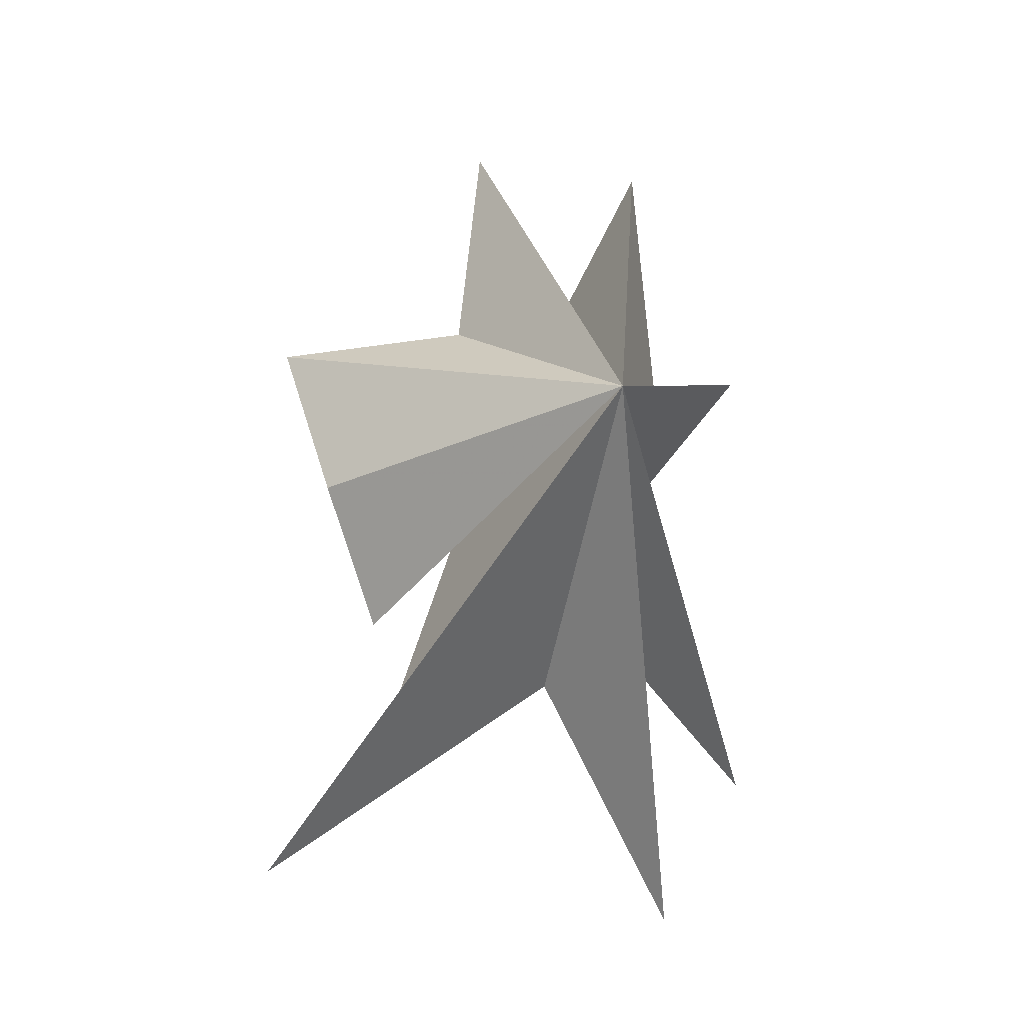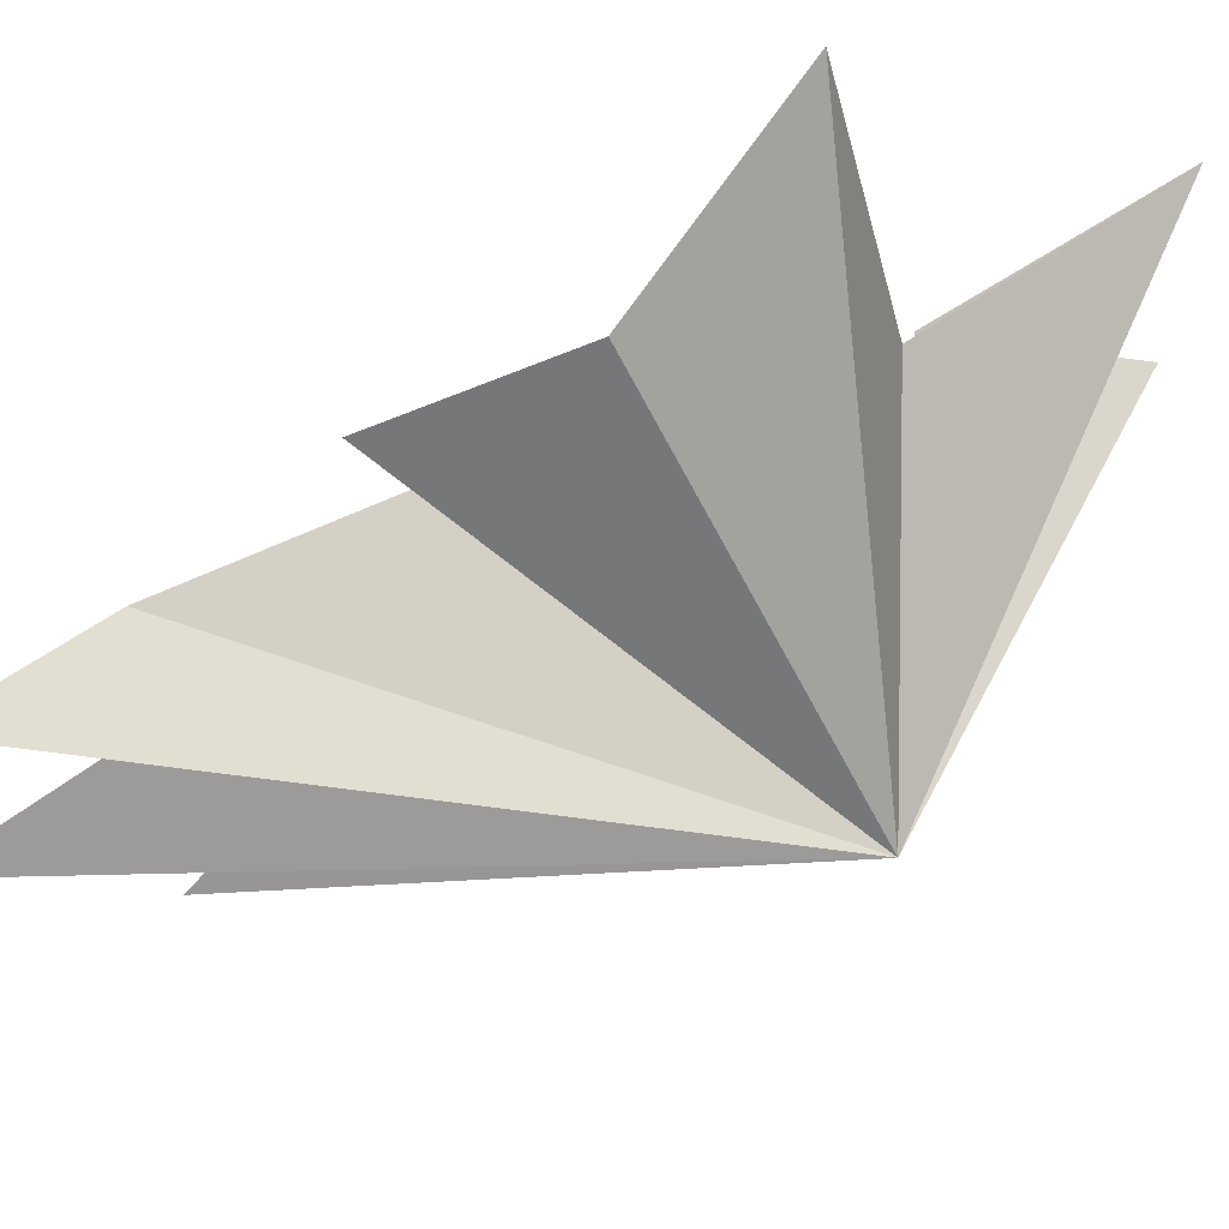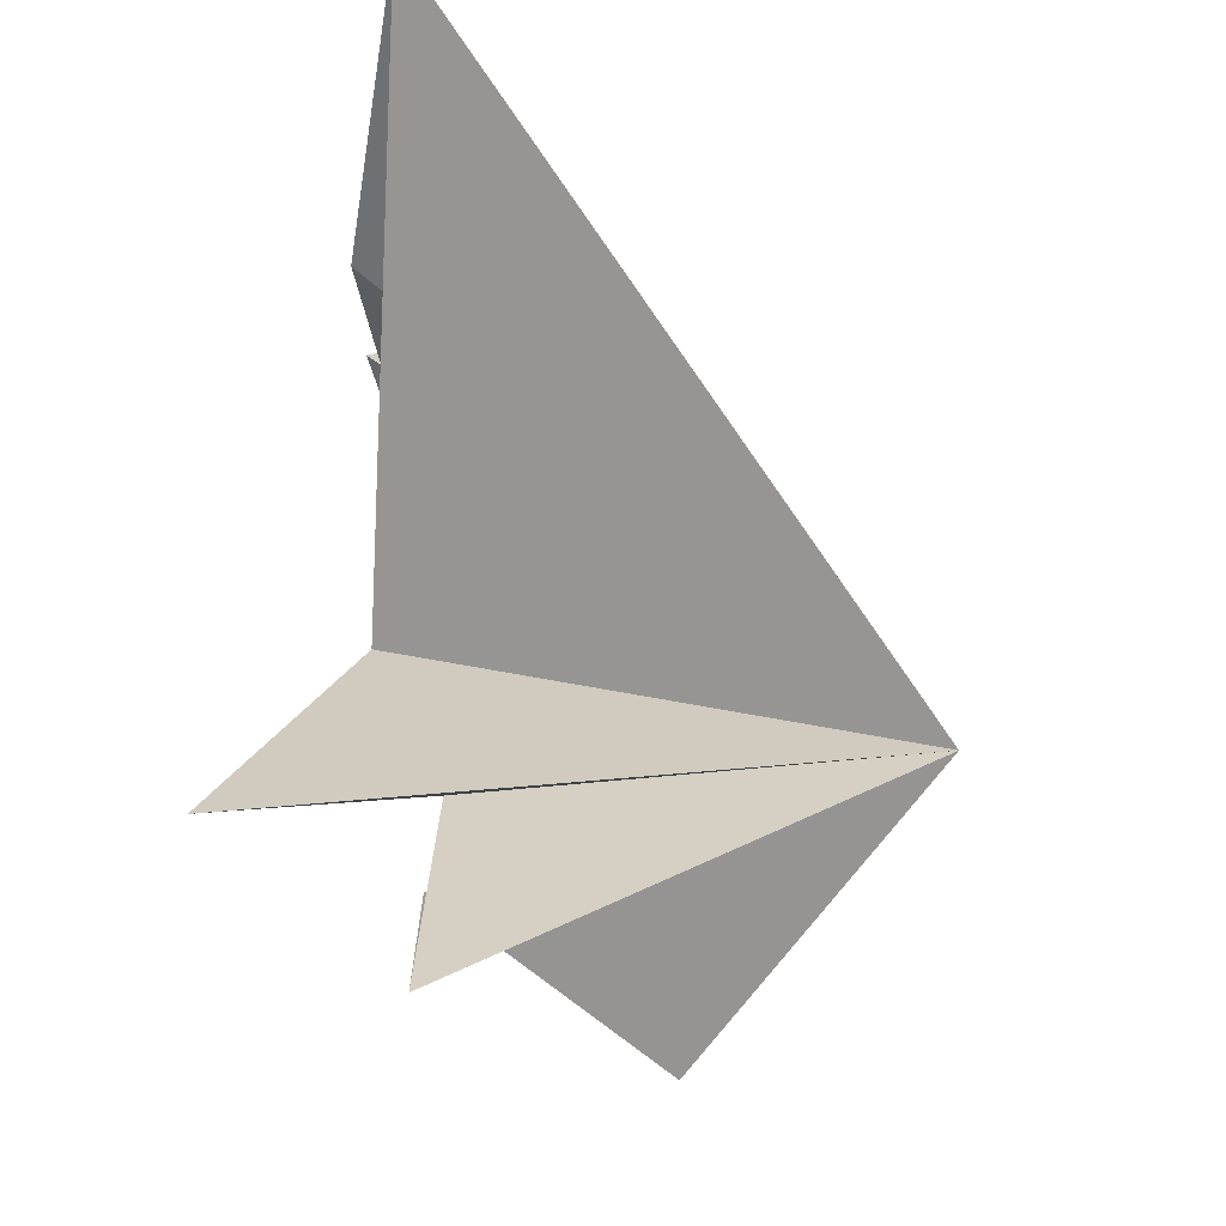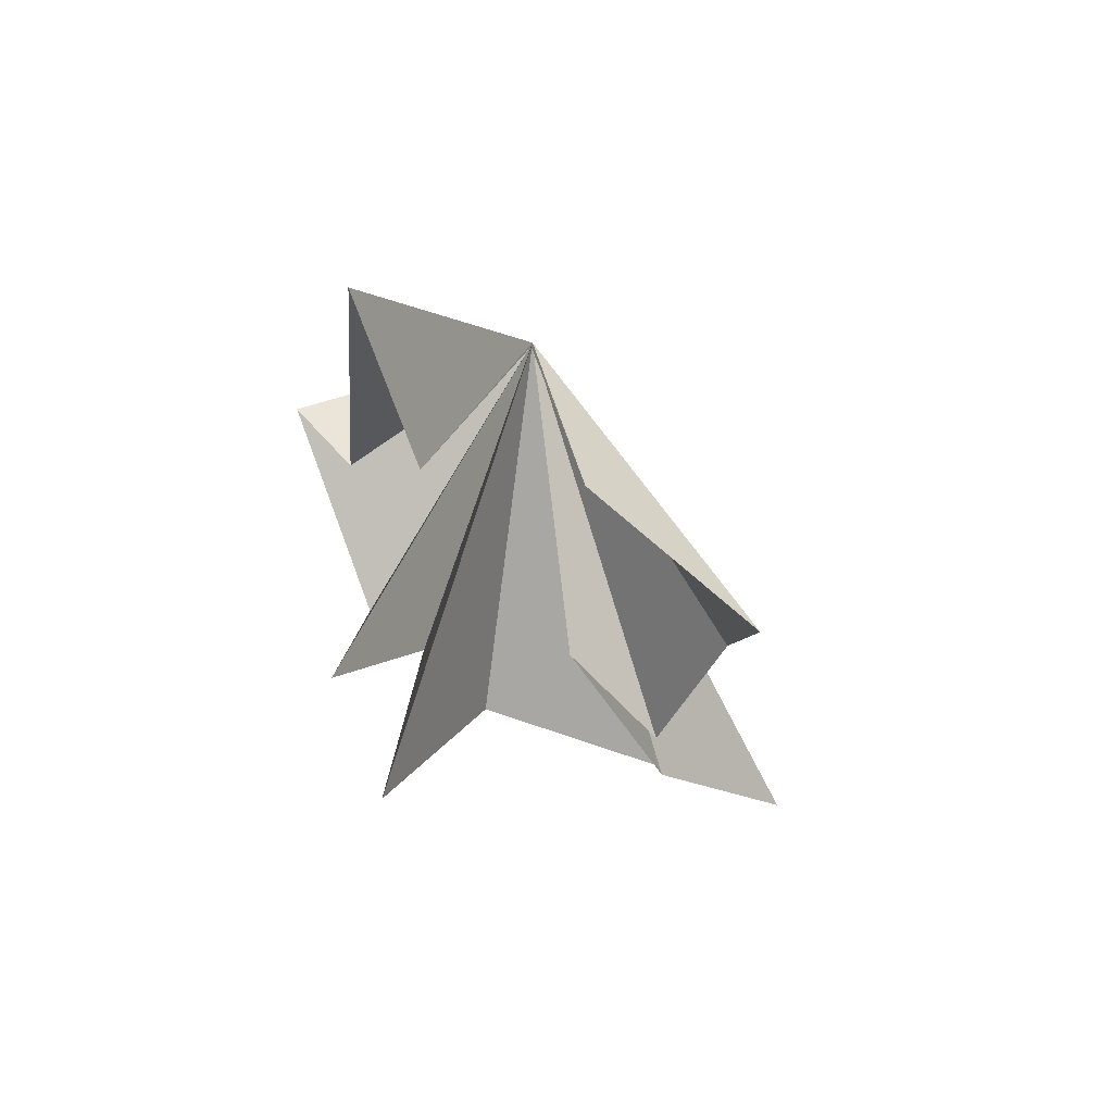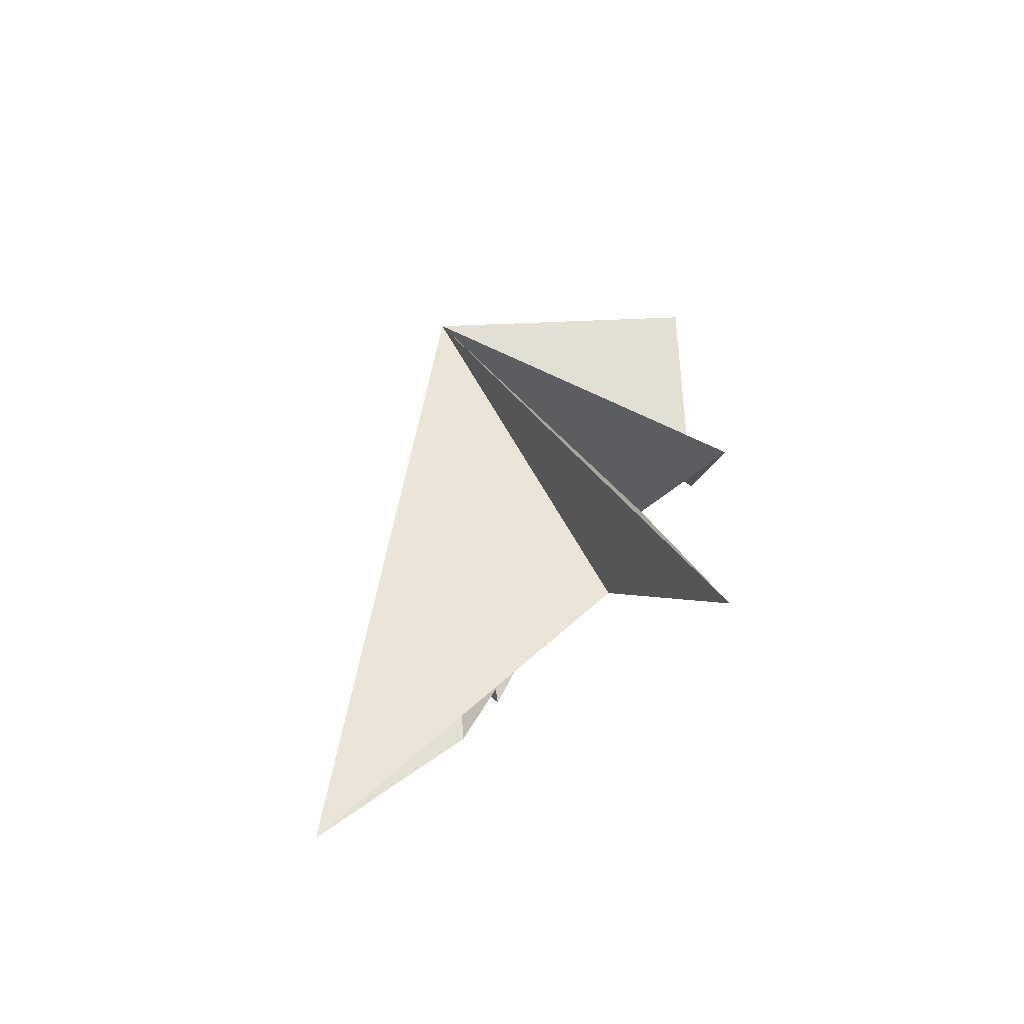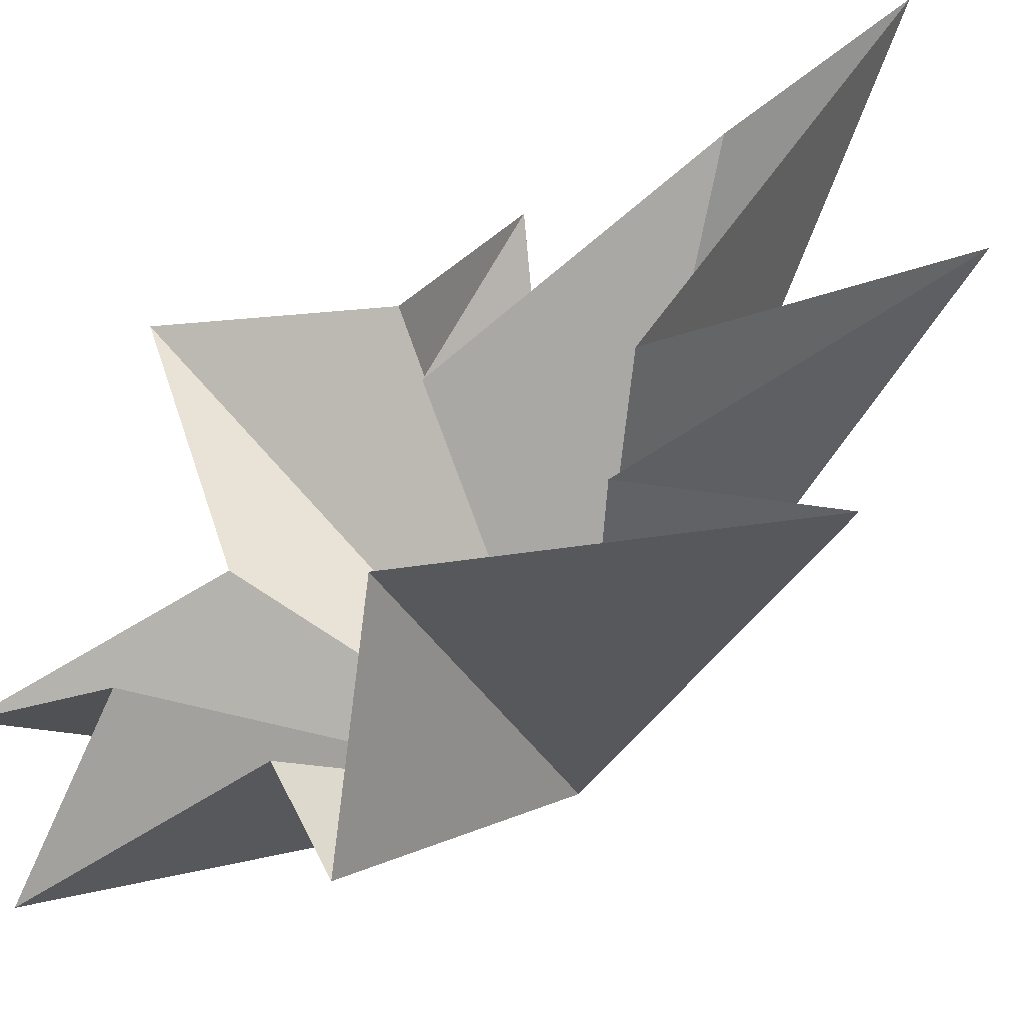
<metadata>
{"format":"obj","ext":"obj","renderer":"f3d","projection":"perspective","resolution":1024,"background":"white","views":[{"elev":-9.4,"azim":-103.3,"up":"+Z"},{"elev":70.9,"azim":-113.4,"up":"+Y"},{"elev":-13.4,"azim":-163.3,"up":"+Y"},{"elev":53.2,"azim":104.5,"up":"+Z"},{"elev":-69.3,"azim":-45.3,"up":"+Z"},{"elev":-50.7,"azim":132.7,"up":"+Y"}]}
</metadata>
<code>
v -1.464 6.187 -9.39
v 0.1848 -0.1807 -5.317
v 0.02997 -2.914 -10.54
v -0.3225 -1.658 -4.344
v -1.11 -4.265 -7.549
v 0.9822 -2.214 -1.317
v -1.356 -4.229 1.566
v -0.1957 -2.753 1.662
v -0.03267 -2.319 6.754
v 1.105 -0.8727 3.652
v 1.008 1.174 7.331
v 0.009609 1.882 2.739
v 2.251 5.577 2.543
v 0.306 4.823 -0.9166
v 0.8271 3.651 -3.94
v 0.6608 1.785 -1.846
v -0.09526 3.682 -6.871
v -5.156 -0.5085 0.4844
f 11 18 10
f 2 18 1
f 11 12 18
f 2 3 18
f 12 13 18
f 18 9 10
f 8 9 18
f 18 7 8
f 6 7 18
f 18 5 6
f 4 5 18
f 18 14 15
f 16 18 15
f 17 18 16
f 17 1 18
f 18 3 4
f 18 13 14

</code>
